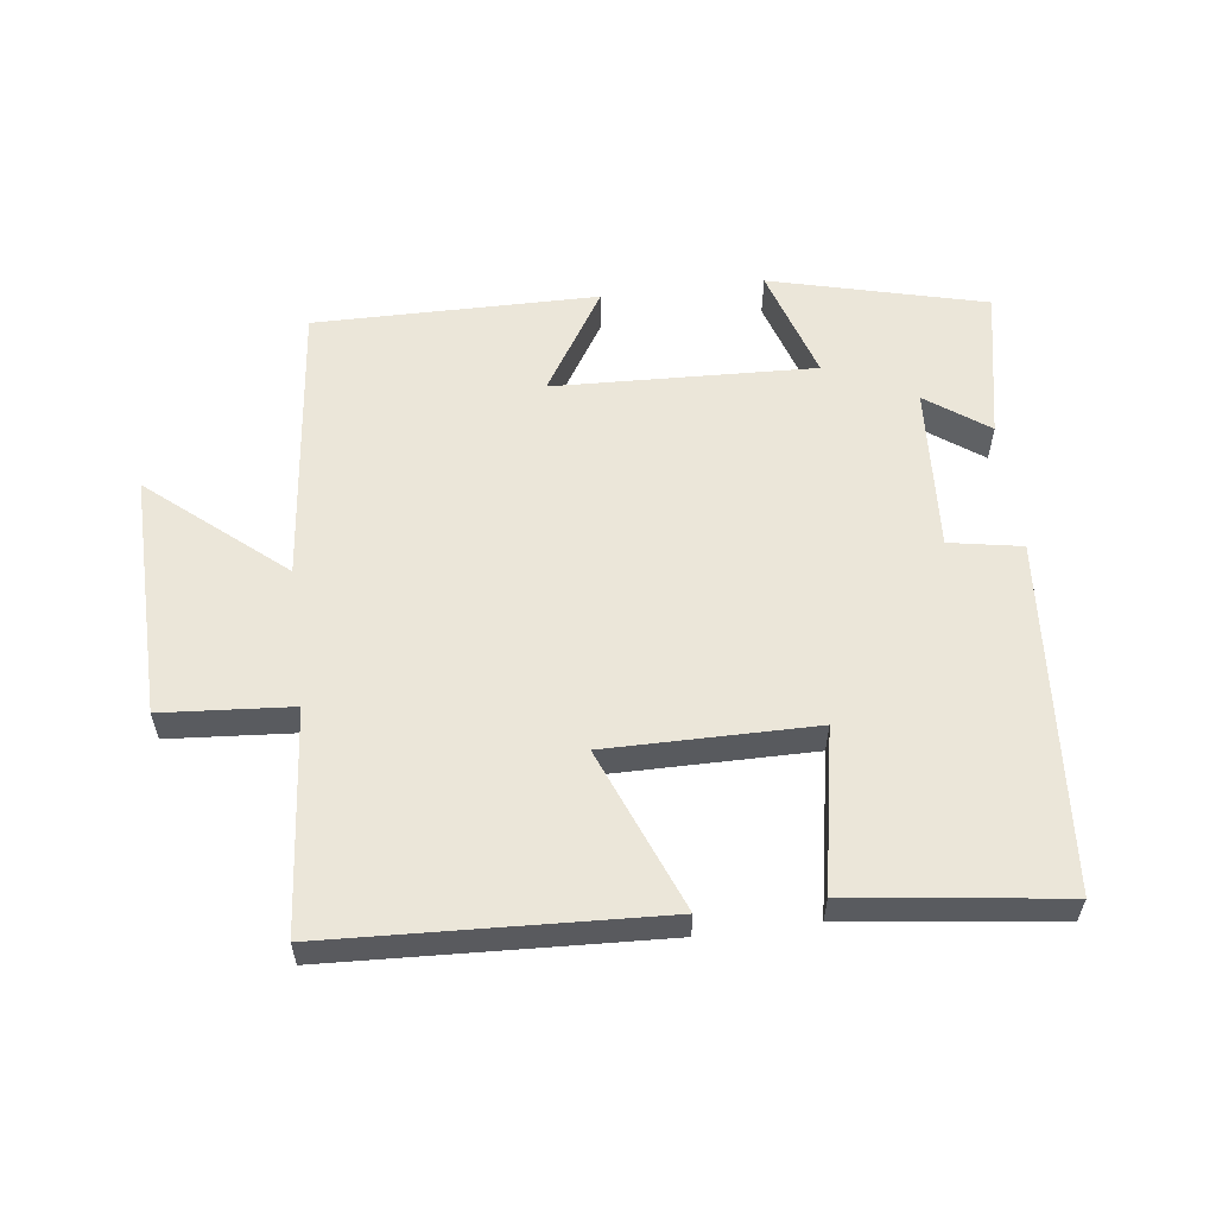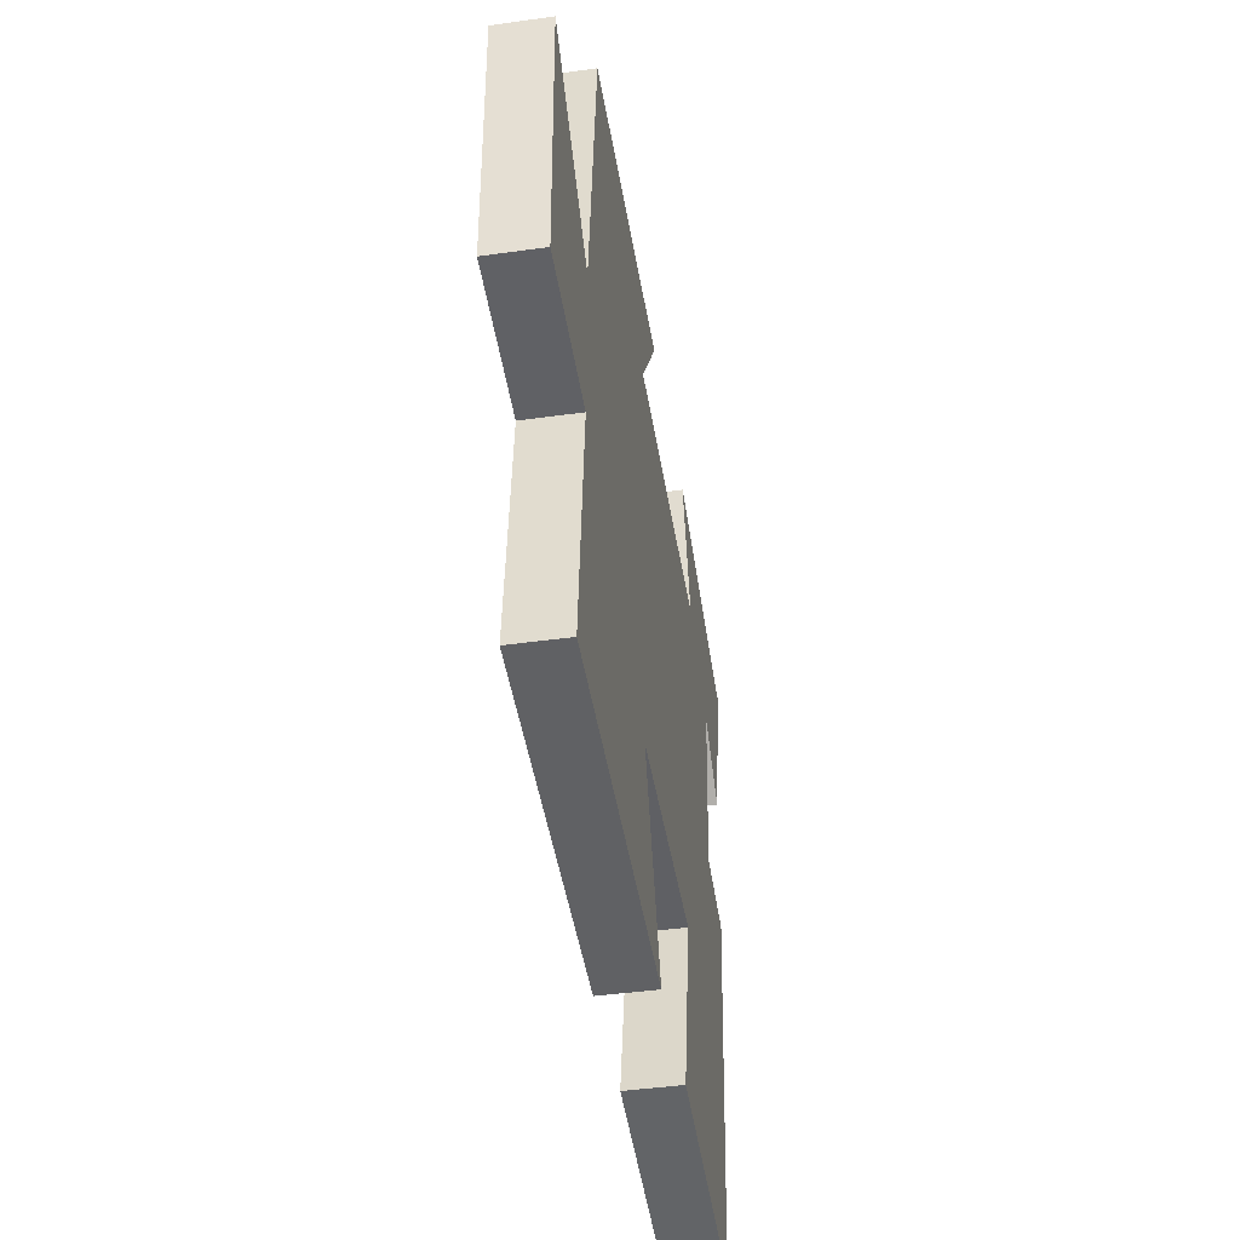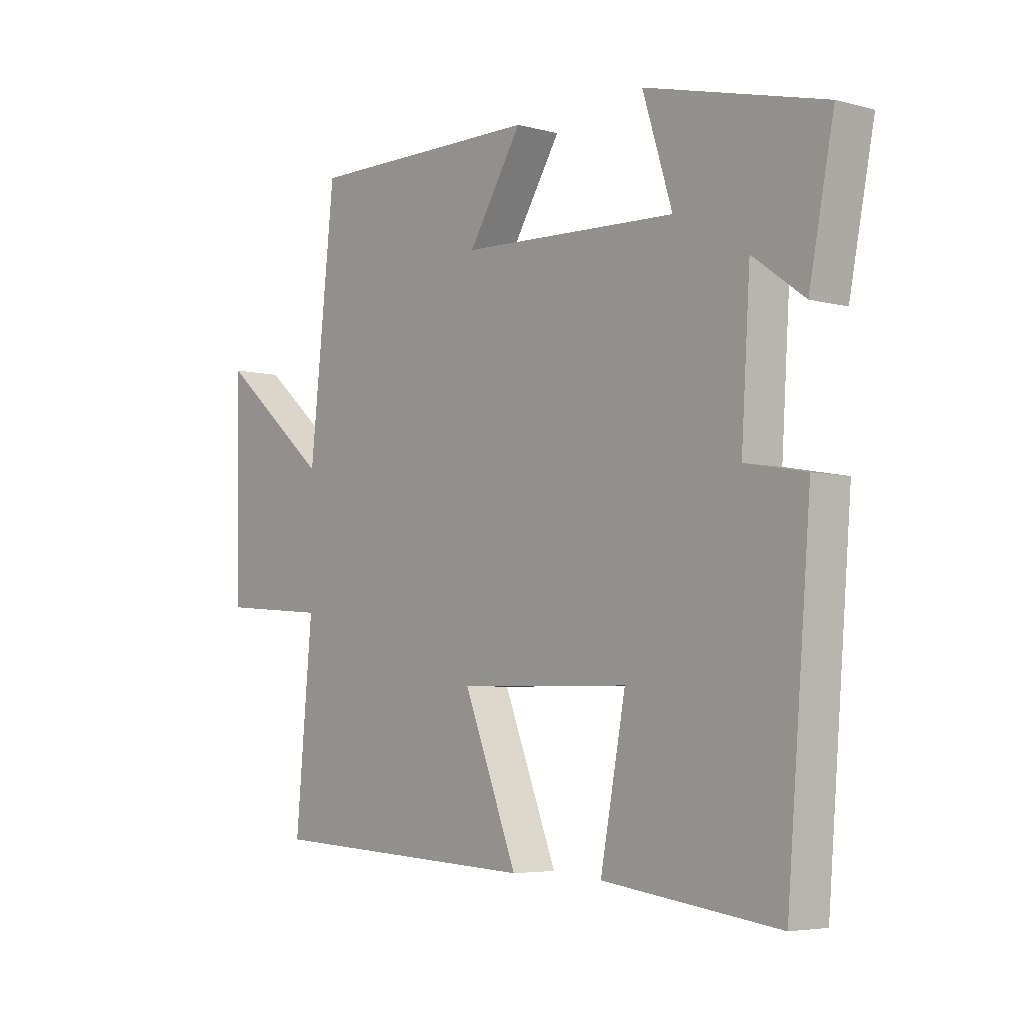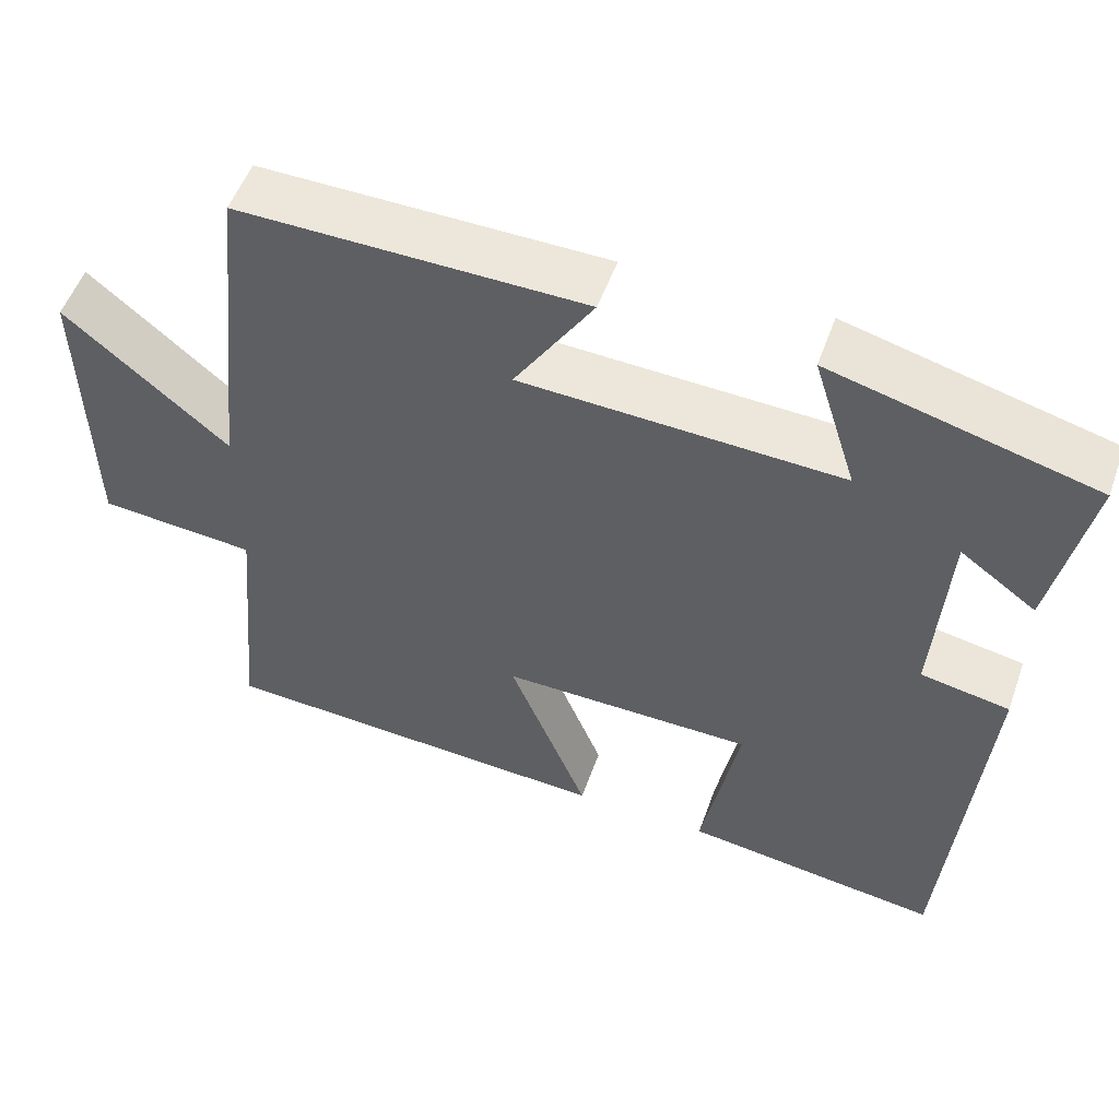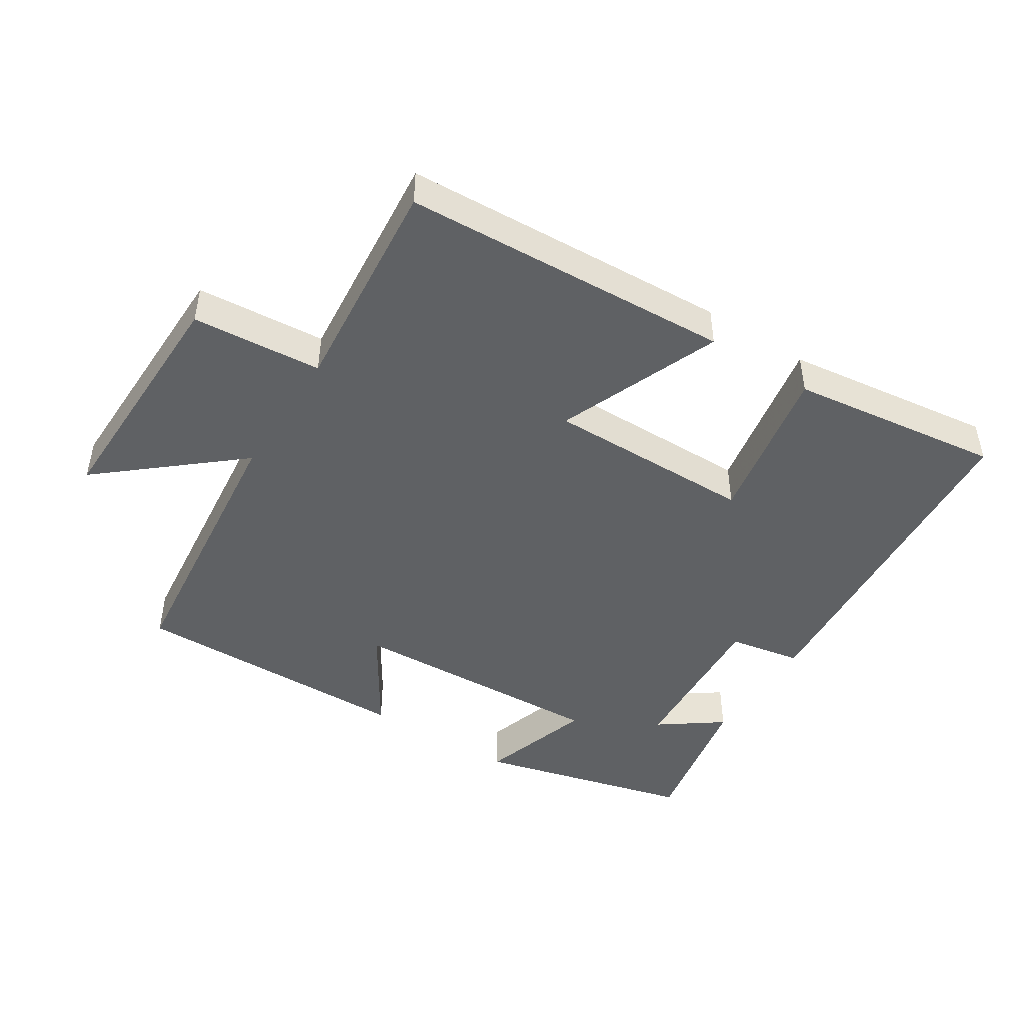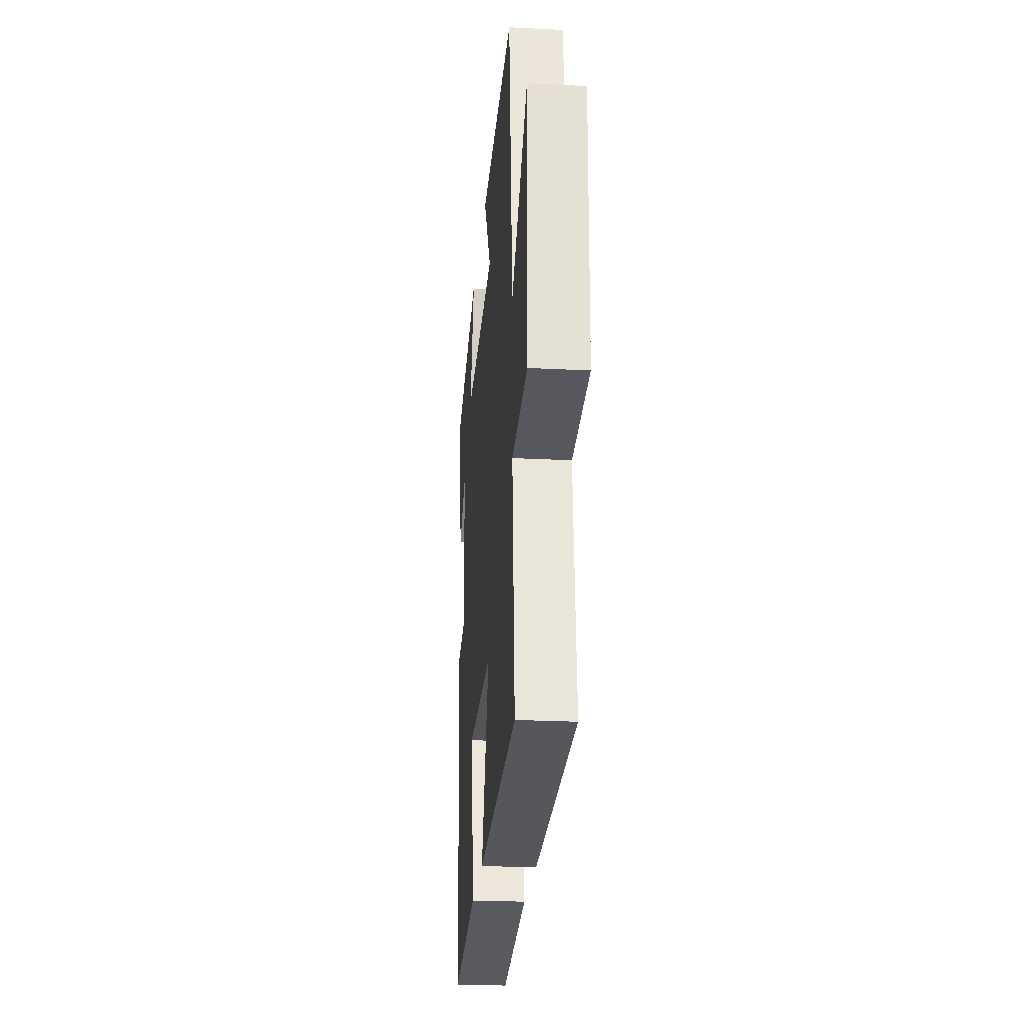
<metadata>
{"format":"obj","ext":"obj","renderer":"f3d","projection":"perspective","resolution":1024,"background":"white","views":[{"elev":57.6,"azim":172.8,"up":"+Y"},{"elev":-44.0,"azim":99.3,"up":"+Z"},{"elev":-5.0,"azim":-130.0,"up":"+Z"},{"elev":53.3,"azim":-160.5,"up":"+Z"},{"elev":-46.1,"azim":147.5,"up":"+Y"},{"elev":-24.5,"azim":85.2,"up":"+Z"}]}
</metadata>
<code>
v 0.531 0.07 -0.476
v 0.033 0.07 -0.5
v 0.131 0.07 -0.254
v -0.183 0.07 -0.256
v -0.137 0.07 -0.5
v -0.457 0.07 -0.541
v -0.5 0.07 -0.013
v -0.39 0.07 0.007
v -0.406 0.07 0.257
v -0.5 0.07 0.189
v -0.545 0.07 0.417
v -0.22 0.07 0.5
v -0.274 0.07 0.328
v 0.122 0.07 0.344
v 0.024 0.07 0.5
v 0.453 0.07 0.504
v 0.5 0.07 0.072
v 0.702 0.07 0.243
v 0.696 0.07 -0.127
v 0.5 0.07 -0.142
v 0.531 0 -0.476
v 0.033 0 -0.5
v 0.131 0 -0.254
v -0.183 0 -0.256
v -0.137 0 -0.5
v -0.457 0 -0.541
v -0.5 0 -0.013
v -0.39 0 0.007
v -0.406 0 0.257
v -0.5 0 0.189
v -0.545 0 0.417
v -0.22 0 0.5
v -0.274 0 0.328
v 0.122 0 0.344
v 0.024 0 0.5
v 0.453 0 0.504
v 0.5 0 0.072
v 0.702 0 0.243
v 0.696 0 -0.127
v 0.5 0 -0.142
f 17 18 19 20
f 15 16 17 20
f 14 15 20
f 13 14 20 1
f 11 12 13
f 9 10 11
f 9 11 13 1
f 5 6 7 8
f 4 5 8 9
f 3 4 9
f 1 2 3
f 1 3 9
f 40 39 38 37
f 40 37 36 35
f 40 35 34
f 21 40 34 33
f 33 32 31
f 31 30 29
f 21 33 31 29
f 28 27 26 25
f 29 28 25 24
f 29 24 23
f 23 22 21
f 29 23 21
f 1 21 22 2
f 2 22 23 3
f 3 23 24 4
f 4 24 25 5
f 5 25 26 6
f 6 26 27 7
f 7 27 28 8
f 8 28 29 9
f 9 29 30 10
f 10 30 31 11
f 11 31 32 12
f 12 32 33 13
f 13 33 34 14
f 14 34 35 15
f 15 35 36 16
f 16 36 37 17
f 17 37 38 18
f 18 38 39 19
f 19 39 40 20
f 20 40 21 1

</code>
